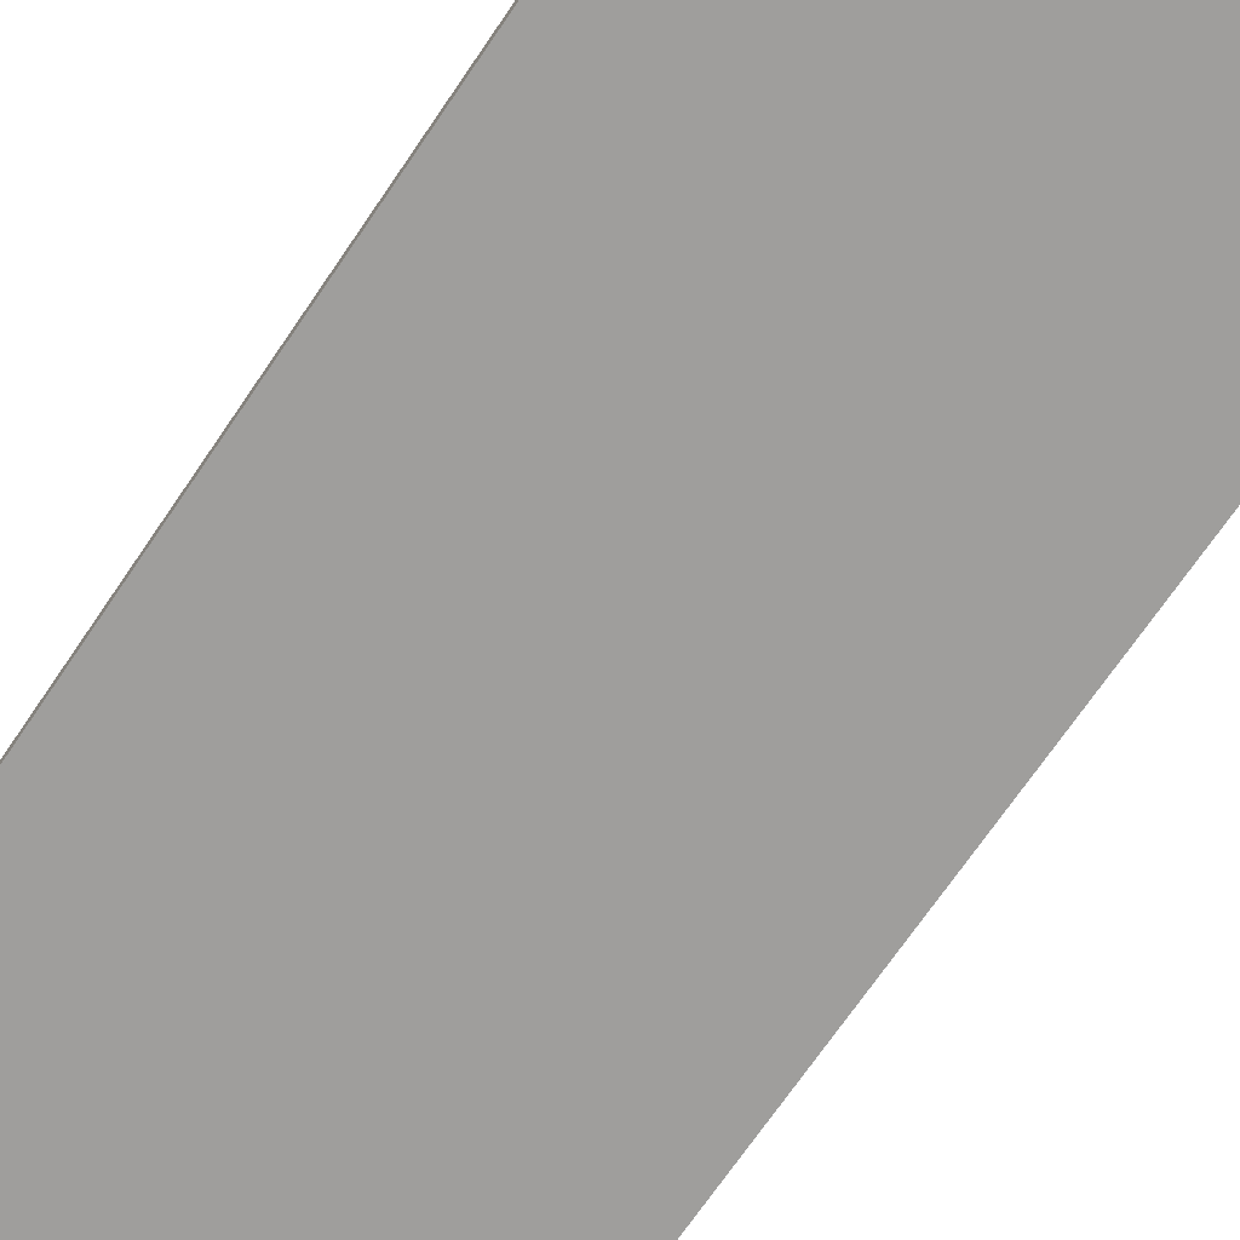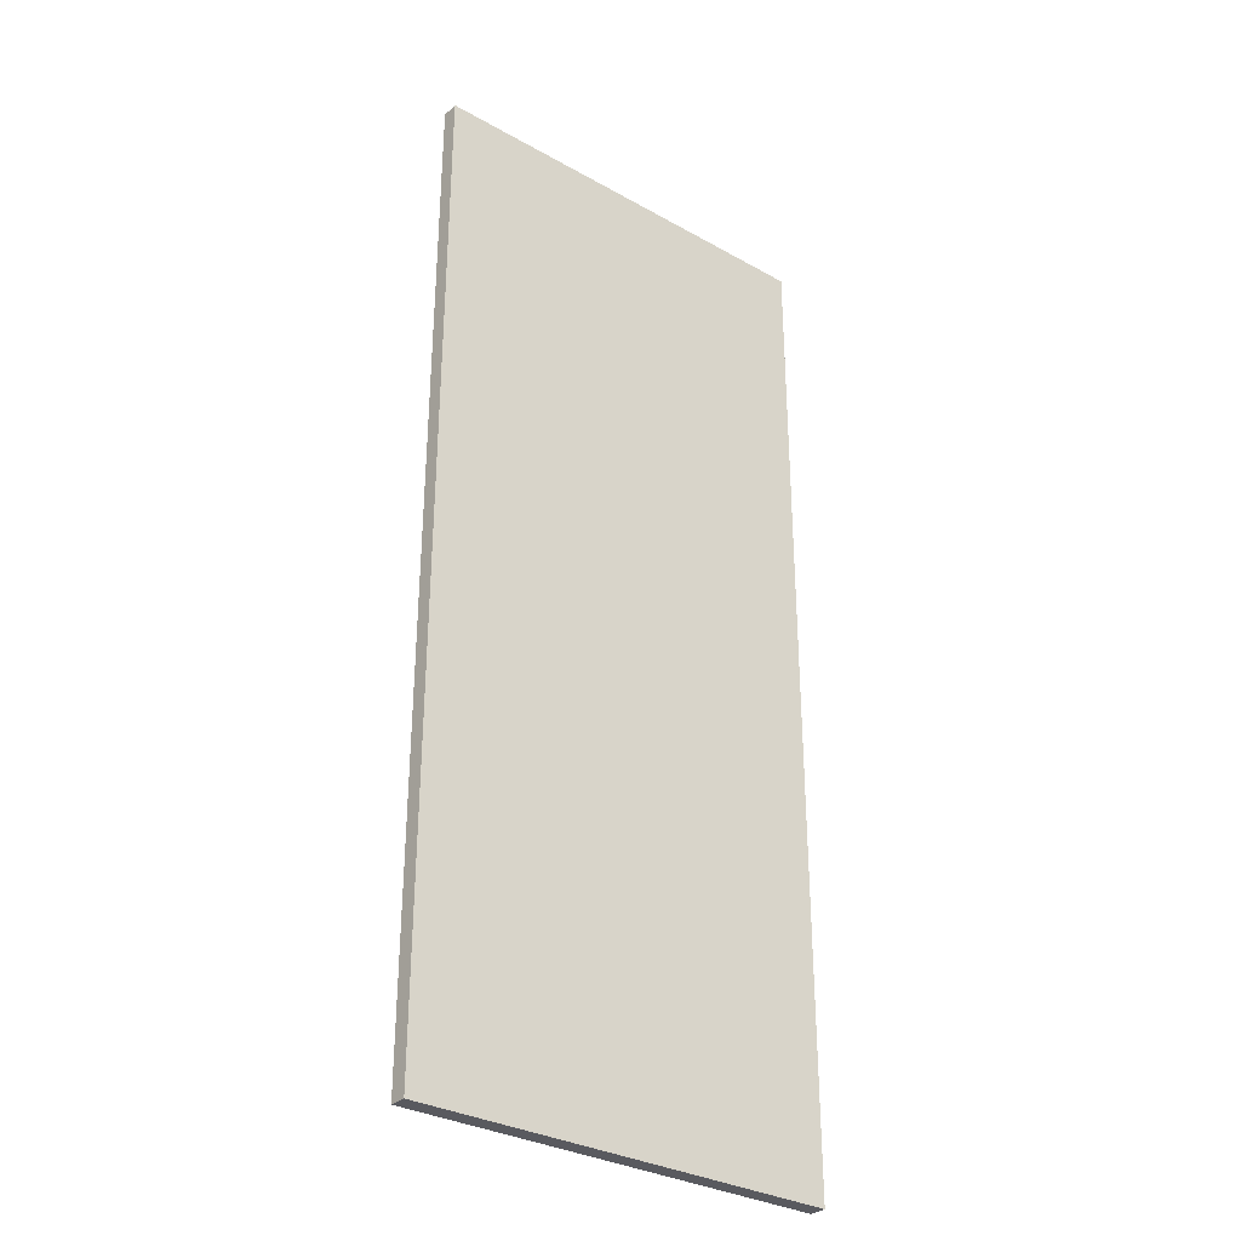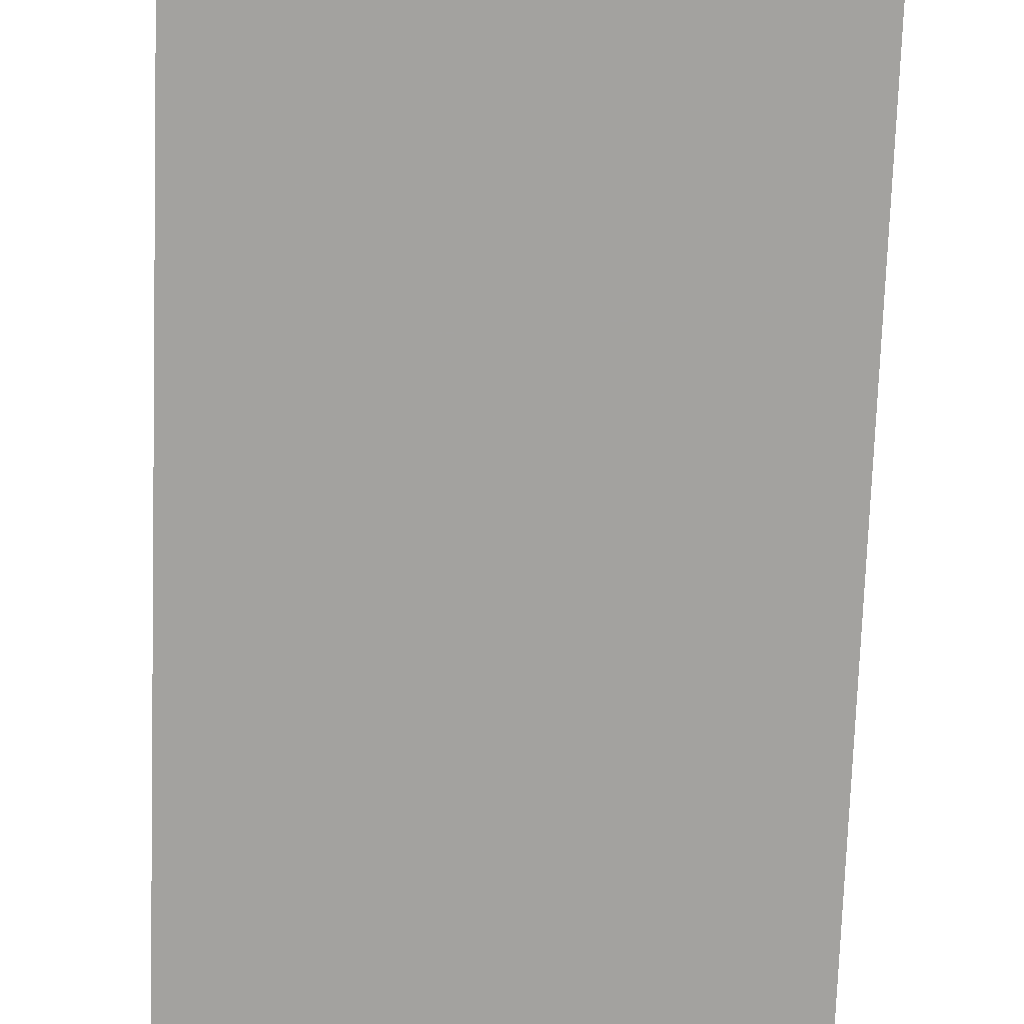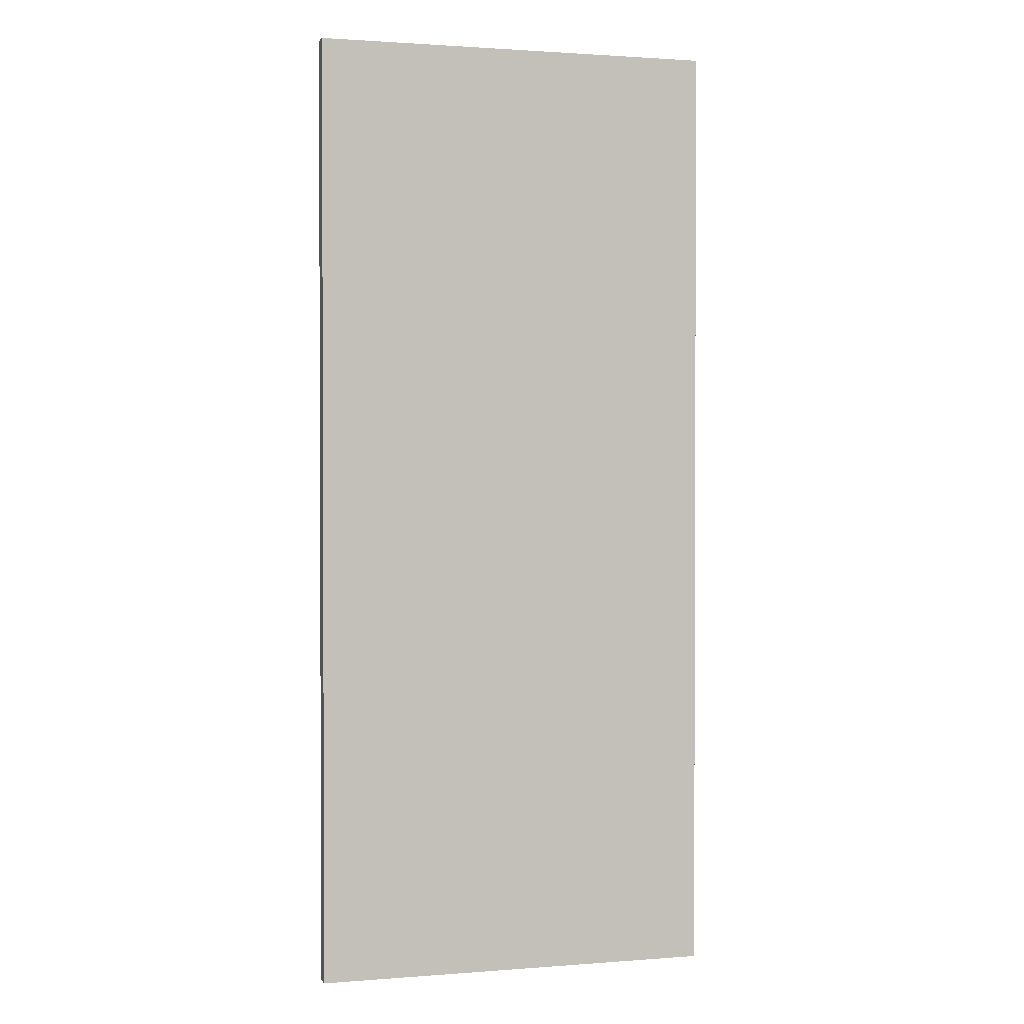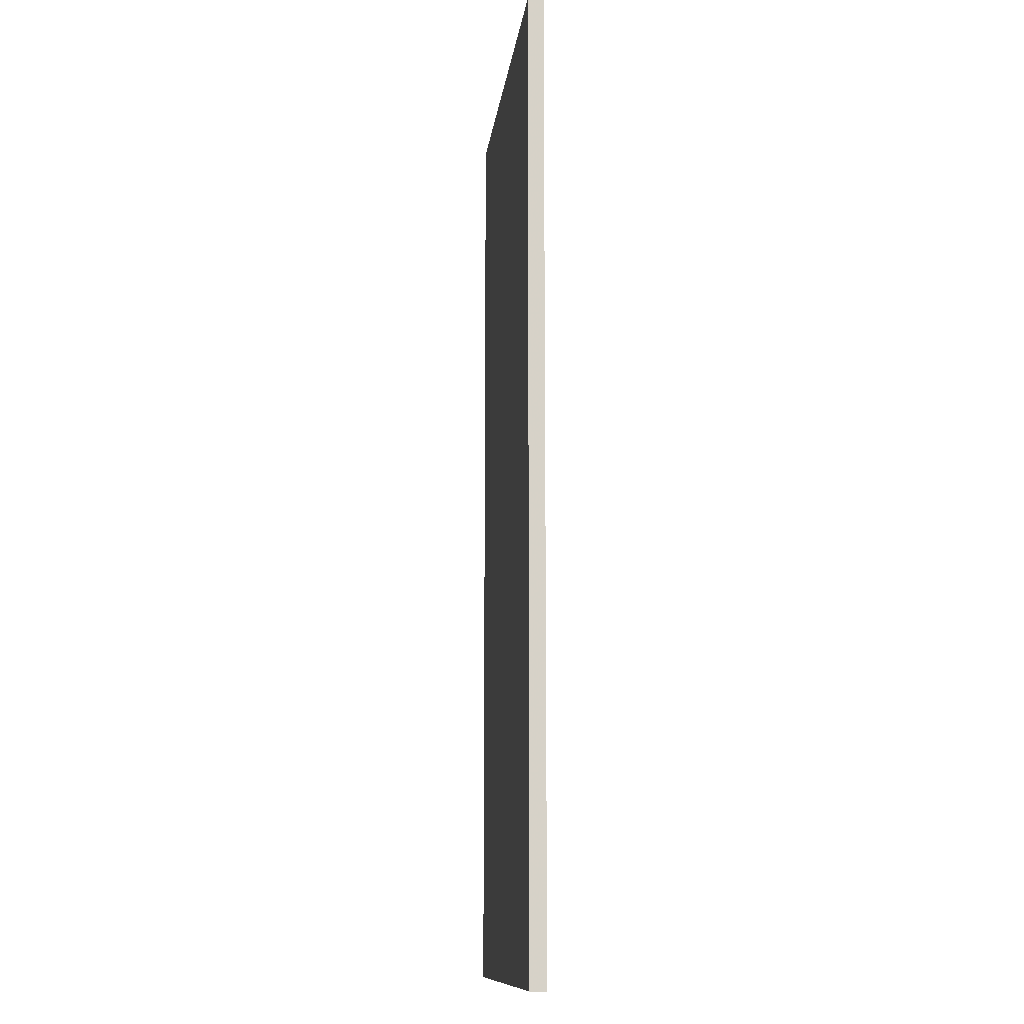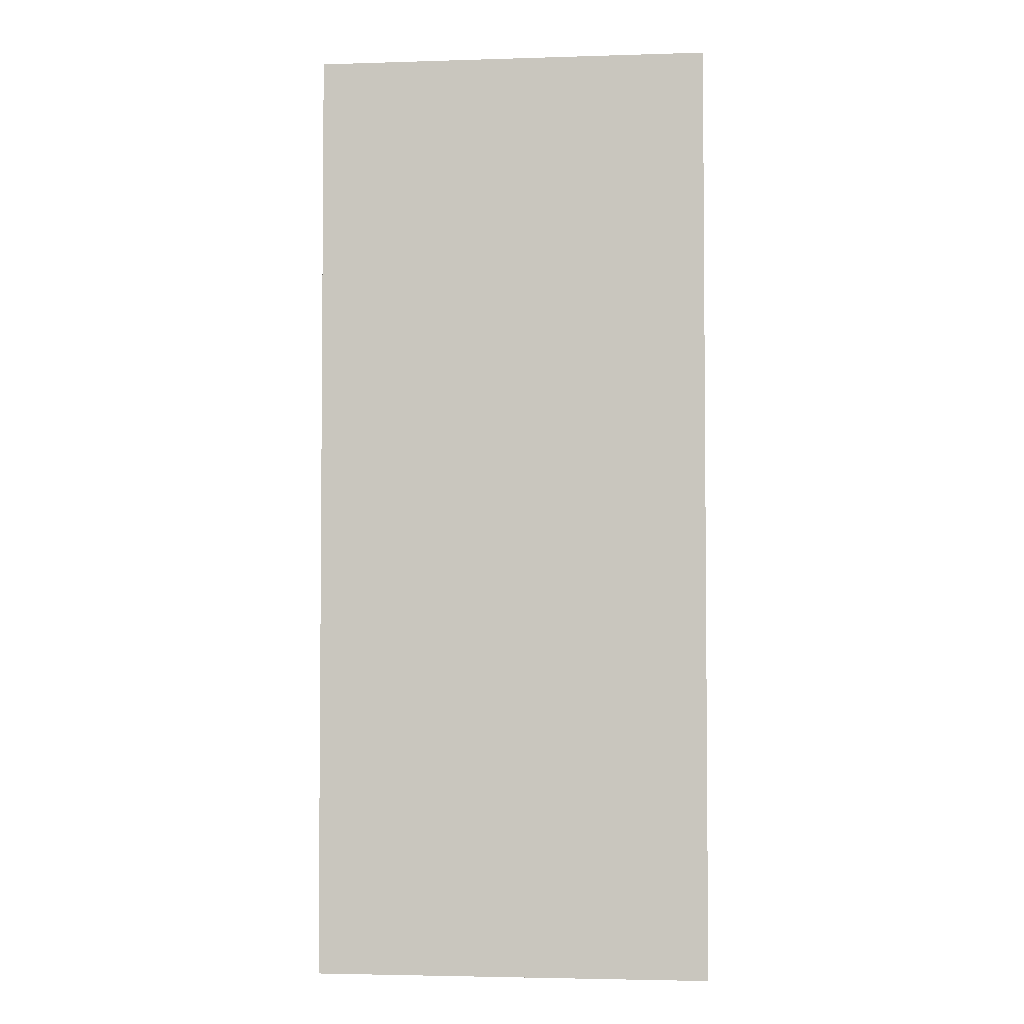
<metadata>
{"format":"obj","ext":"obj","renderer":"f3d","projection":"perspective","resolution":1024,"background":"white","views":[{"elev":-70.4,"azim":-34.2,"up":"+Y"},{"elev":-31.9,"azim":-39.5,"up":"+Z"},{"elev":-72.5,"azim":178.0,"up":"+Y"},{"elev":1.4,"azim":-17.0,"up":"+Z"},{"elev":-11.8,"azim":82.1,"up":"+Z"},{"elev":-3.3,"azim":-175.1,"up":"+Z"}]}
</metadata>
<code>
v 25.72 -7.307 7.584
v 25.72 -7.674 7.584
v 34.97 -7.499 7.584
v 34.97 -7.866 7.584
v 25.72 -7.307 29.62
v 25.72 -7.674 29.62
v 34.97 -7.499 29.62
v 34.97 -7.866 29.62
f 1 3 4
f 4 2 1
f 5 6 8
f 8 7 5
f 1 2 6
f 6 5 1
f 2 4 8
f 8 6 2
f 4 3 7
f 7 8 4
f 3 1 5
f 5 7 3

</code>
